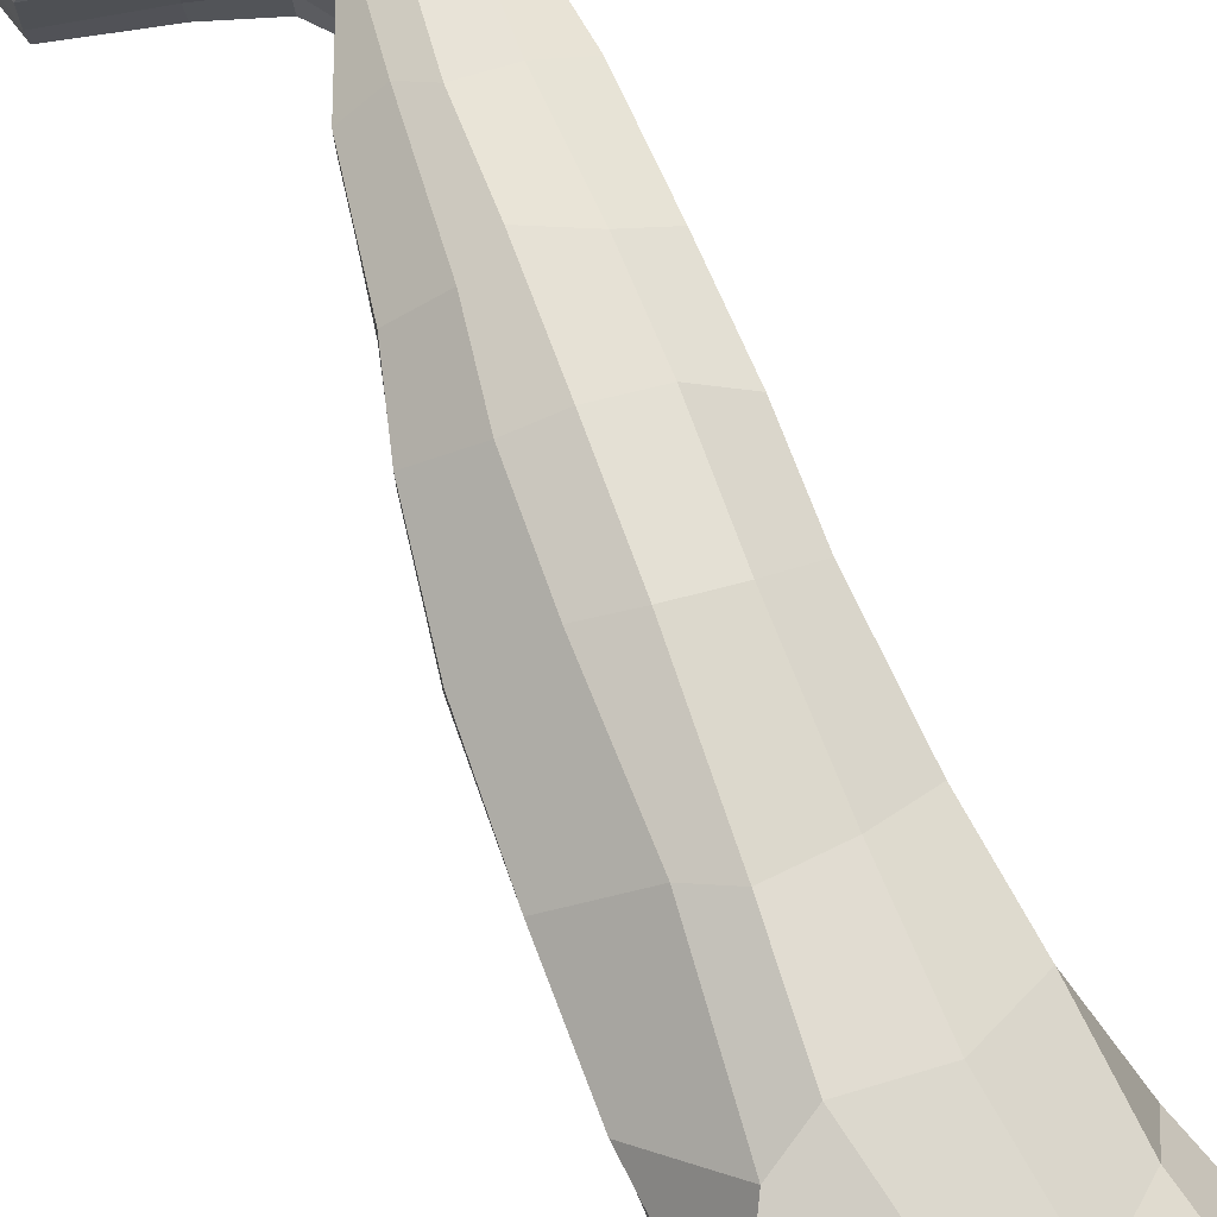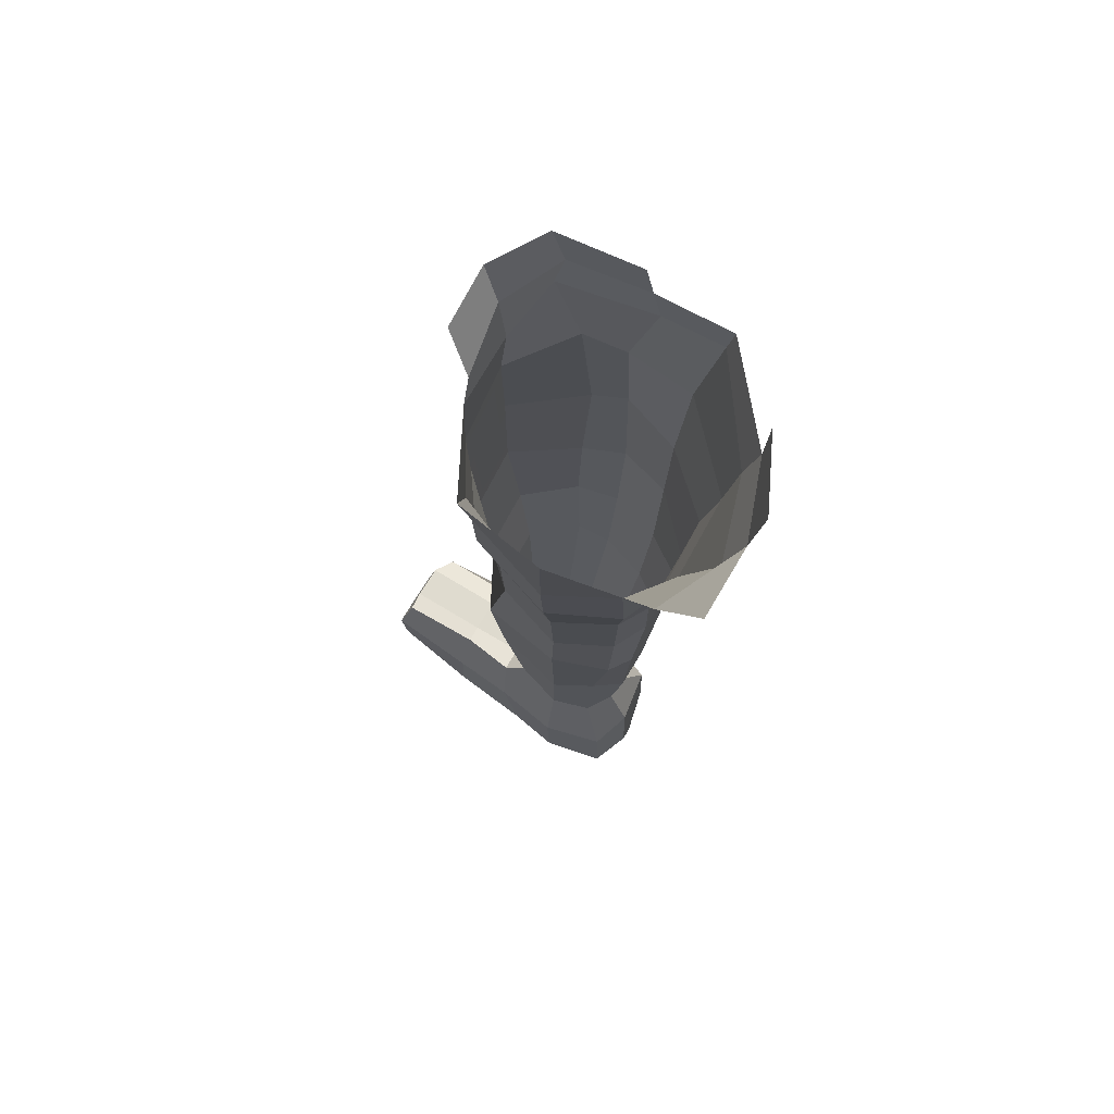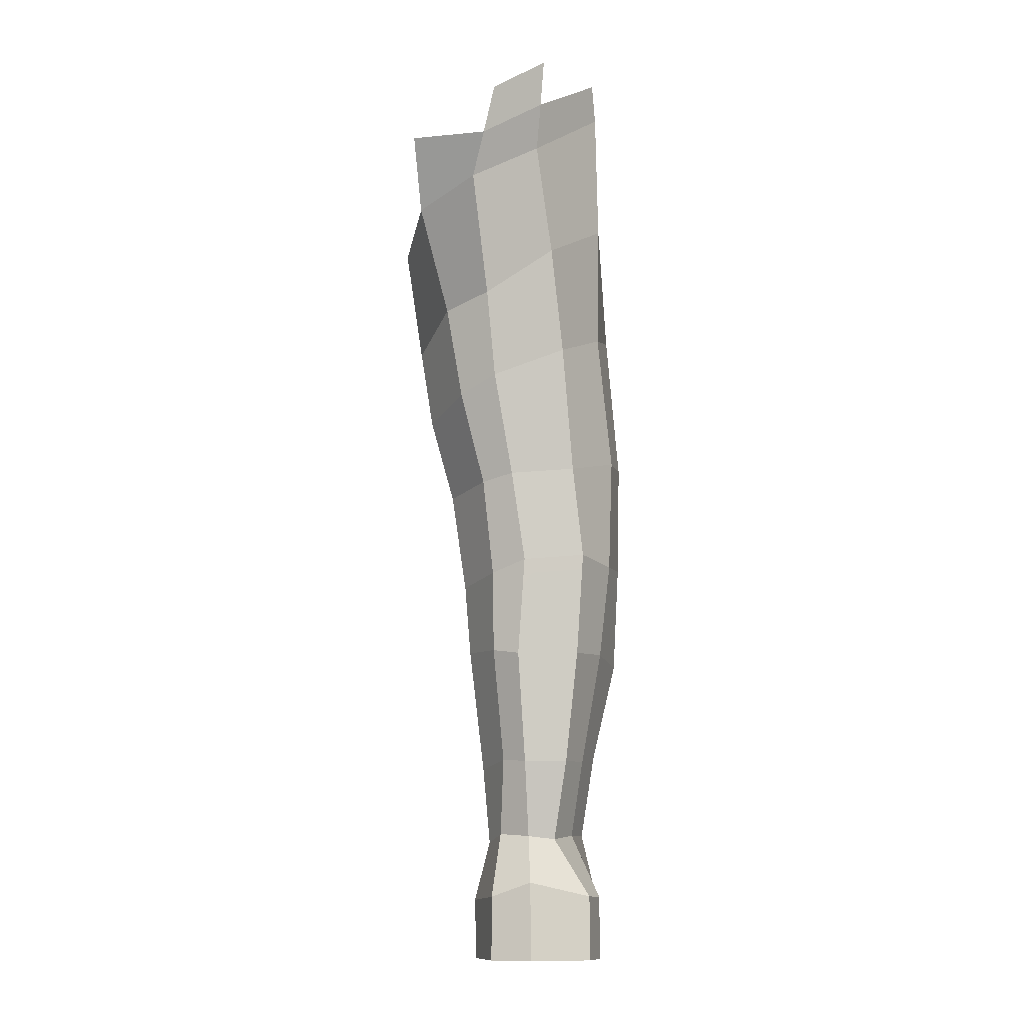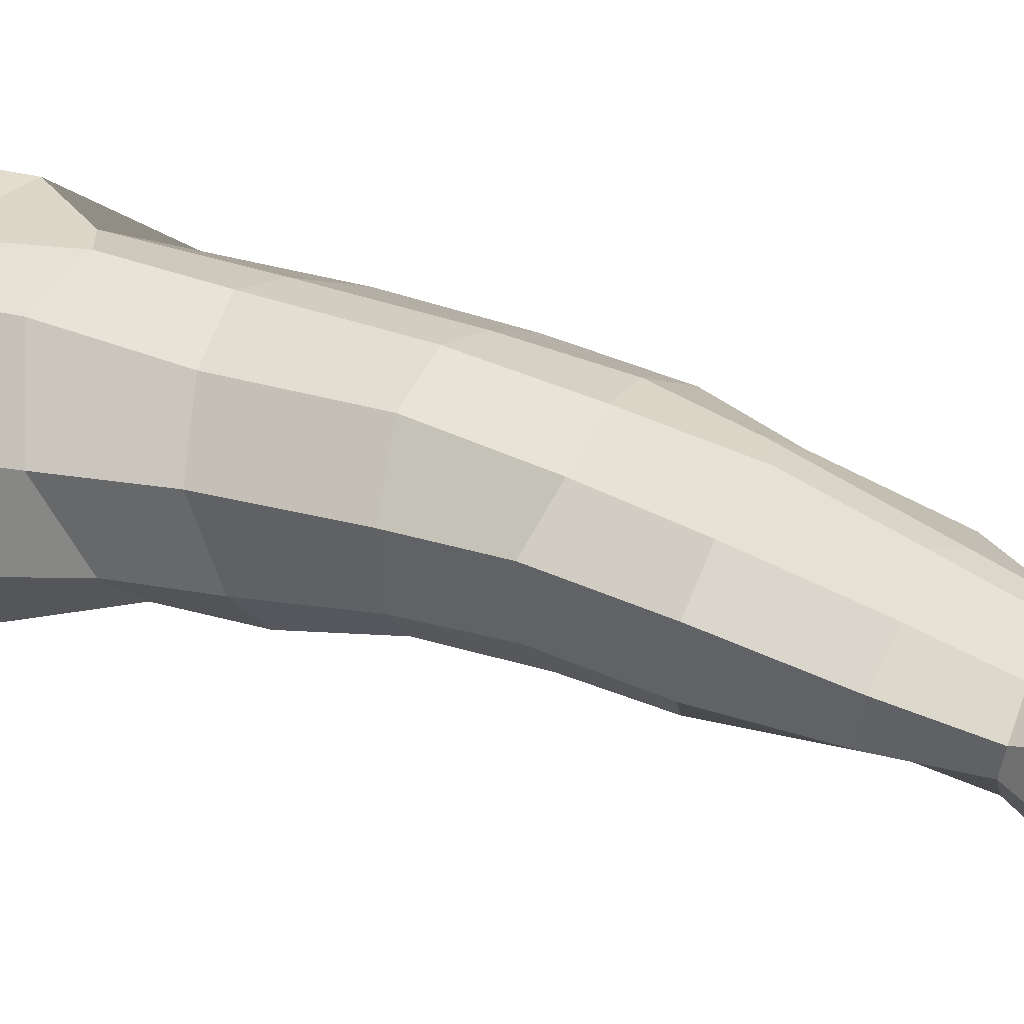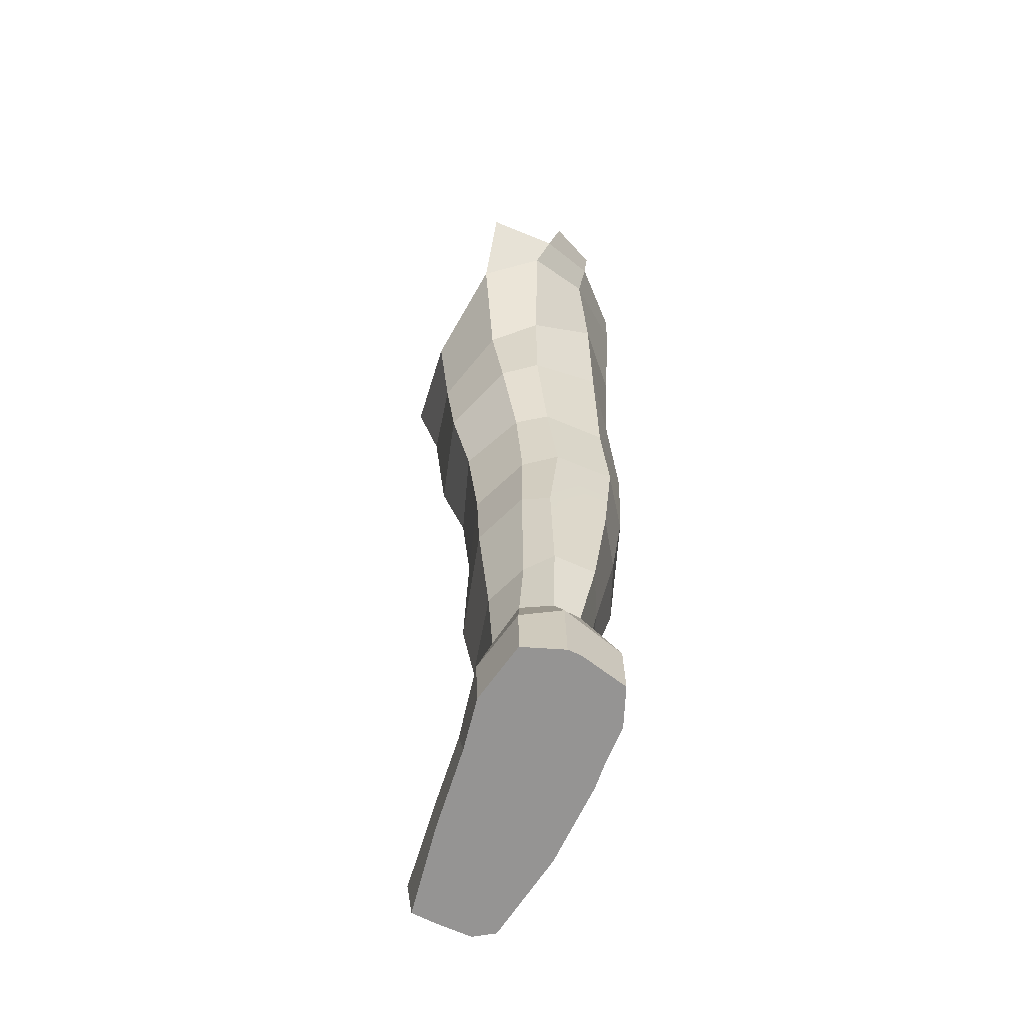
<metadata>
{"format":"obj","ext":"obj","renderer":"f3d","projection":"perspective","resolution":1024,"background":"white","views":[{"elev":70.6,"azim":163.3,"up":"+Z"},{"elev":66.5,"azim":-148.0,"up":"+Y"},{"elev":-10.9,"azim":-93.0,"up":"+Y"},{"elev":41.3,"azim":-58.8,"up":"+Z"},{"elev":-67.2,"azim":-113.2,"up":"+Y"}]}
</metadata>
<code>
o Body.000
v -0.07938 1.211 0.1273
v -0.09821 1.266 0.3159
v -0.1191 1.111 0.04161
v -0.4659 1.16 0.1273
v -0.3435 1.304 0.3296
v -0.4169 1.119 0.04752
v -0.08023 1.236 0.2285
v -0.432 1.22 0.2285
v -0.2487 1.294 0.3296
v -0.2569 1.095 0.02642
v -0.141 0.9466 0.3482
v -0.05015 0.9177 0.1686
v -0.102 1.404 0.3047
v -0.04114 1.328 0.1582
v -0.5028 1.291 0.1582
v -0.4563 1.353 0.2383
v -0.04394 1.367 0.2383
v -0.2296 1.405 0.3183
v -0.1156 1.335 0.3149
v -0.3562 1.358 0.324
v -0.4517 1.285 0.2334
v -0.07849 1.258 0.1428
v -0.4909 1.209 0.0357
v -0.489 1.223 0.1428
v -0.06689 1.304 0.2334
v -0.2391 1.35 0.324
v -0.05756 1.048 0.1521
v -0.1405 1.168 0.3175
v -0.103 1.036 0.08287
v -0.3987 0.9942 0.1521
v -0.3033 1.127 0.3374
v -0.3481 0.977 0.09078
v -0.05176 1.092 0.2533
v -0.4018 1.063 0.2533
v -0.1974 1.128 0.3453
v -0.2409 0.933 0.05122
v -0.033 0.7154 0.2019
v -0.122 0.7407 0.3573
v -0.09564 0.8397 0.1074
v -0.3693 0.8689 0.1656
v -0.2849 0.9488 0.3364
v -0.3407 0.8426 0.1141
v -0.03776 0.9224 0.2781
v -0.3668 0.9109 0.273
v -0.1944 0.9694 0.3599
v -0.2334 0.8199 0.06932
v -0.1142 0.5887 0.3611
v -0.04279 0.553 0.2221
v -0.1083 0.701 0.142
v -0.3399 0.7171 0.1939
v -0.2657 0.7485 0.3593
v -0.3138 0.7074 0.1502
v -0.02962 0.7417 0.2908
v -0.3377 0.7252 0.2903
v -0.1862 0.7524 0.3794
v -0.2239 0.6972 0.1037
v -0.06286 0.4398 0.2142
v -0.1224 0.4593 0.3539
v -0.1048 0.56 0.1577
v -0.3286 0.582 0.2145
v -0.258 0.5813 0.3547
v -0.3008 0.5642 0.1661
v -0.03957 0.5705 0.3063
v -0.3266 0.5897 0.3064
v -0.1777 0.5866 0.3771
v -0.215 0.552 0.1253
v -0.06549 0.4064 0.1672
v -0.3135 0.4364 0.2053
v -0.2472 0.4411 0.3398
v -0.2923 0.4427 0.1679
v -0.05963 0.4524 0.2996
v -0.3115 0.4371 0.2975
v -0.1692 0.4282 0.3696
v -0.2065 0.4474 0.1339
v -0.1273 0.151 0.3006
v -0.1105 0.1489 0.2138
v -0.07421 0.2664 0.2229
v -0.124 0.2624 0.3184
v -0.07604 0.27 0.1835
v -0.2955 0.2703 0.2167
v -0.2294 0.2724 0.3116
v -0.2563 0.2742 0.1851
v -0.07197 0.2752 0.2914
v -0.2941 0.2708 0.2808
v -0.1613 0.285 0.3363
v -0.1967 0.2617 0.156
v -0.1123 0.1521 0.1878
v -0.2724 0.1559 0.2234
v -0.224 0.1575 0.2946
v -0.2486 0.1594 0.1813
v -0.1082 0.1524 0.2771
v -0.271 0.1511 0.2638
v -0.1646 0.1583 0.3155
v -0.189 0.1473 0.1665
v -0.2829 0.06422 0.3165
v -0.3021 0.08507 0.2242
v -0.1297 -0.03169 0.3411
v -0.1129 -0.03169 0.2153
v -0.1148 -0.03169 0.1584
v -0.3028 -0.03169 0.2249
v -0.2264 -0.03169 0.3379
v -0.2818 -0.03169 0.1658
v -0.1107 -0.03169 0.2786
v -0.2836 -0.03169 0.3166
v -0.167 -0.03169 0.3383
v -0.1914 -0.03169 0.1459
v -0.2013 -0.03169 0.2177
v -0.1967 -0.03169 0.2797
v -0.07462 0.1168 0.2734
v -0.07686 0.1133 0.2219
v -0.09363 0.1154 0.3118
v -0.302 -0.03169 0.2451
v -0.07869 0.1164 0.1828
v -0.00361 -0.03169 0.3361
v 0.01283 -0.03169 0.2257
v 0.01003 -0.03169 0.1706
v 0.01372 -0.03169 0.2889
v 0.01086 0.1048 0.2772
v 0.009975 0.1008 0.2249
v -0.00647 0.09686 0.3112
v 0.00717 0.1041 0.197
v 0.1336 -0.03169 0.3117
v 0.1516 -0.03169 0.2284
v 0.1488 -0.03169 0.1916
v 0.1525 -0.03169 0.2821
v 0.1386 0.09295 0.2813
v 0.1377 0.08995 0.2284
v 0.1213 0.09135 0.313
v 0.1349 0.08801 0.1989
v -0.1009 0.04758 0.3386
v -0.08591 0.0481 0.1617
v -0.00504 0.04085 0.3379
v 0.0086 0.04395 0.1699
v 0.1557 0.03178 0.2302
v 0.1384 0.02983 0.3209
v 0.1565 0.03381 0.2817
v 0.1529 0.03293 0.1839
v -0.2252 0.06293 0.3371
v -0.1658 0.0633 0.3376
v -0.2806 0.06384 0.1661
v -0.1902 0.05783 0.1434
f 24 4 6 23
f 26 9 5 20
f 7 1 27 33
f 6 4 30 32
f 8 5 31 34
f 10 6 32 36
f 4 8 34 30
f 1 3 29 27
f 19 2 9 26
f 22 25 17 14
f 24 15 16 21
f 25 19 13 17
f 7 2 19 25
f 8 21 20 5
f 4 24 21 8
f 1 7 25 22
f 13 19 26 18
f 30 34 44 40
f 36 32 42 46
f 34 31 41 44
f 27 29 39 12
f 29 36 46 39
f 31 35 45 41
f 9 2 28 35
f 5 9 35 31
f 3 10 36 29
f 2 7 33 28
f 45 11 38 55
f 42 40 50 52
f 40 44 54 50
f 46 42 52 56
f 44 41 51 54
f 12 39 49 37
f 32 30 40 42
f 35 28 11 45
f 33 27 12 43
f 28 33 43 11
f 38 53 63 47
f 53 37 48 63
f 55 38 47 65
f 52 50 60 62
f 50 54 64 60
f 56 52 62 66
f 43 12 37 53
f 11 43 53 38
f 41 45 55 51
f 39 46 56 49
f 61 65 73 69
f 47 63 71 58
f 63 48 57 71
f 65 47 58 73
f 62 60 68 70
f 60 64 72 68
f 51 55 65 61
f 49 56 66 59
f 37 49 59 48
f 54 51 61 64
f 57 67 79 77
f 67 74 86 79
f 69 73 85 81
f 58 71 83 78
f 71 57 77 83
f 73 58 78 85
f 59 66 74 67
f 48 59 67 57
f 64 61 69 72
f 66 62 70 74
f 86 82 90 94
f 84 81 89 92
f 77 79 87 76
f 79 86 94 87
f 81 85 93 89
f 78 83 91 75
f 72 69 81 84
f 74 70 82 86
f 68 72 84 80
f 70 68 80 82
f 131 141 106 99
f 138 139 105 101
f 110 113 121 119
f 111 109 118 120
f 139 130 97 105
f 140 96 100 102
f 80 84 92 88
f 82 80 88 90
f 85 78 75 93
f 83 77 76 91
f 66 59 62
f 107 106 102 100
f 108 107 100 112 104
f 105 108 104 101
f 97 103 108 105
f 103 98 107 108
f 98 99 106 107
f 99 98 115 116
f 95 138 101 104
f 141 140 102 106
f 96 95 104 112 100
f 88 92 95 96
f 76 87 113 110
f 91 76 110 109
f 75 91 109 111
f 118 119 127 126
f 132 120 128 135
f 116 115 123 124
f 130 111 120 132
f 98 103 117 115
f 109 110 119 118
f 103 97 114 117
f 131 99 116 133
f 135 136 125 122
f 136 134 123 125
f 134 137 124 123
f 133 116 124 137
f 117 114 122 125
f 115 117 125 123
f 120 118 126 128
f 119 121 129 127
f 121 133 137 129
f 127 129 137 134
f 126 127 134 136
f 128 126 136 135
f 113 131 133 121
f 97 130 132 114
f 114 132 135 122
f 89 93 139 138
f 93 75 111 130 139
f 92 89 138 95
f 94 90 140 141
f 90 88 96 140
f 87 94 141 131 113

</code>
